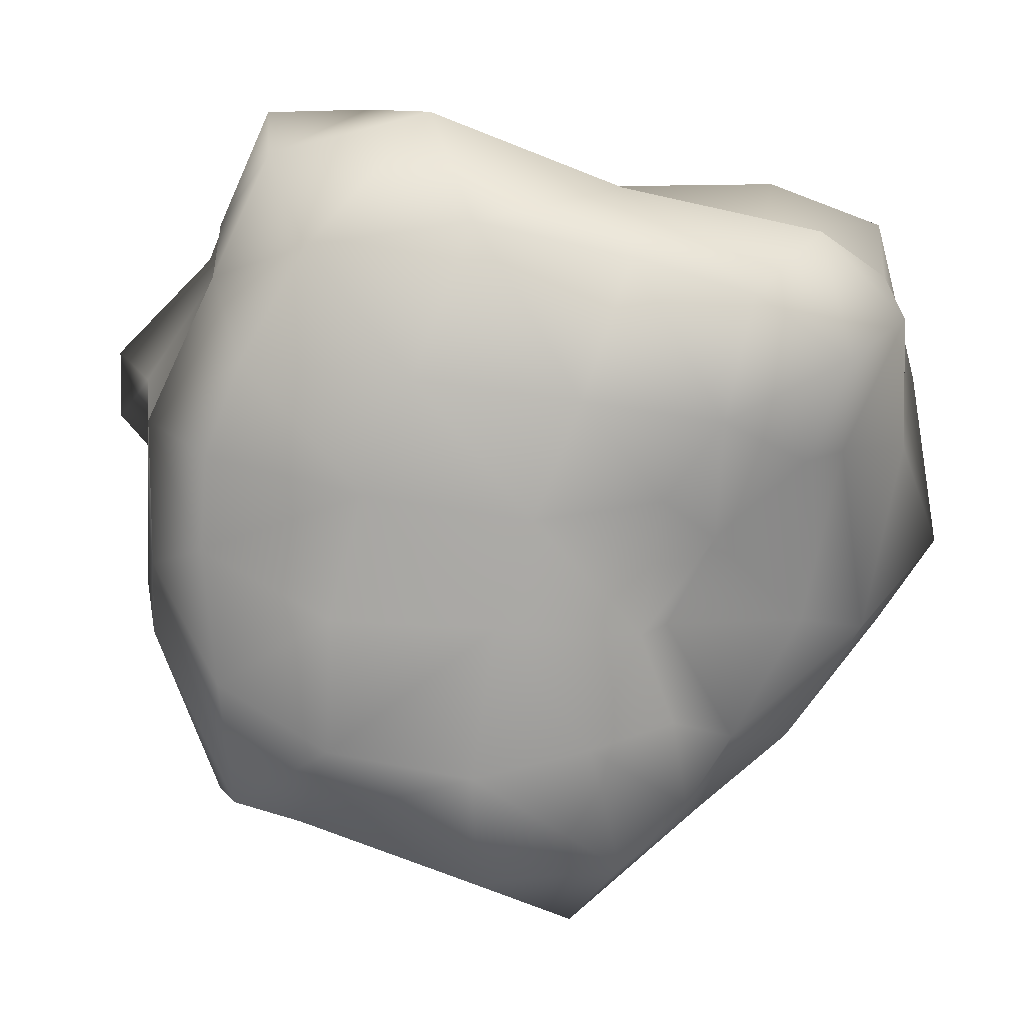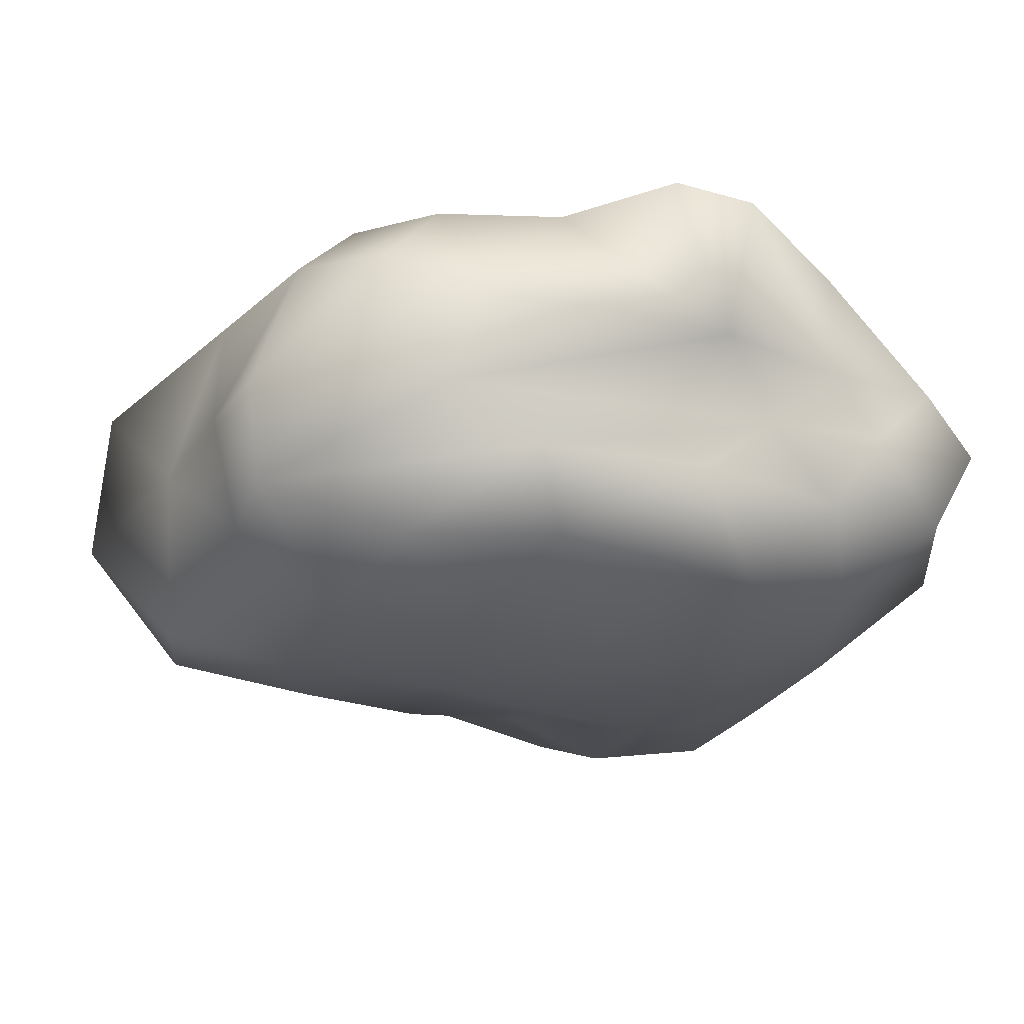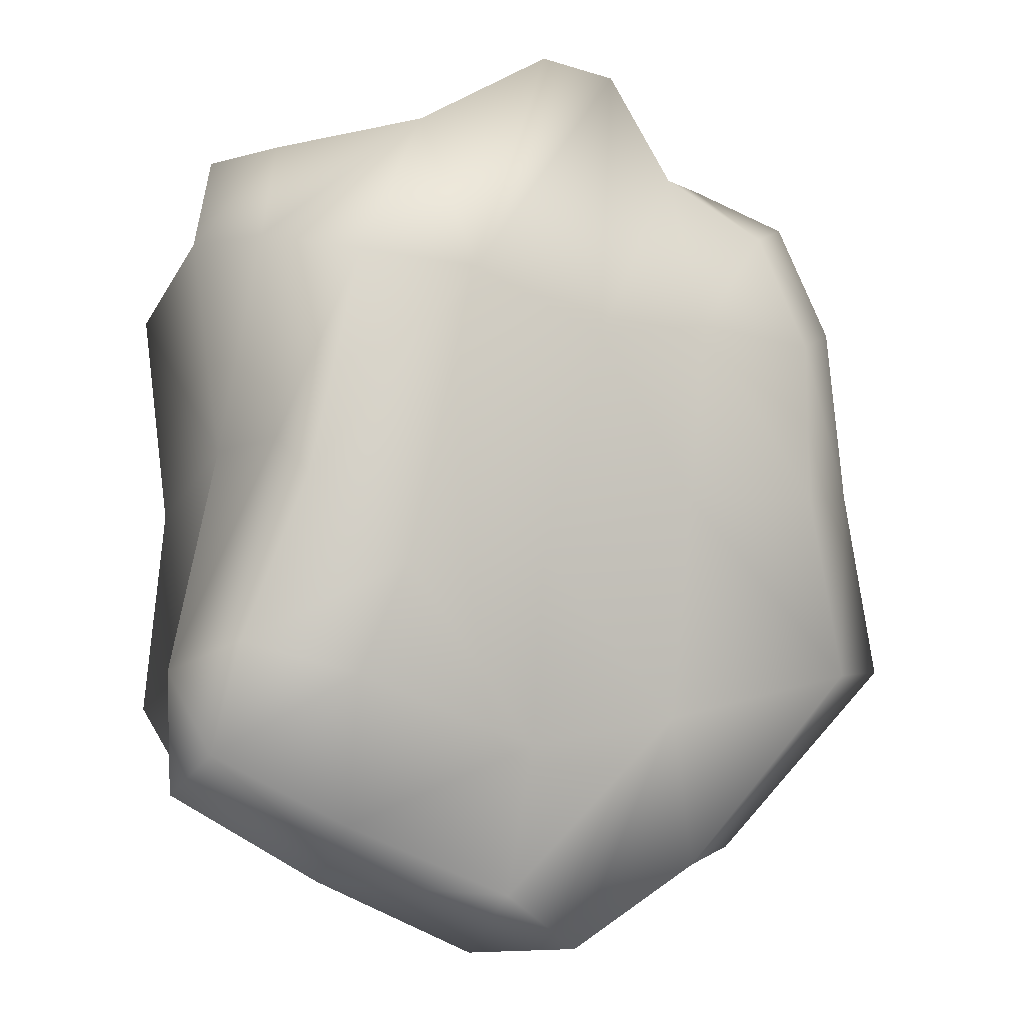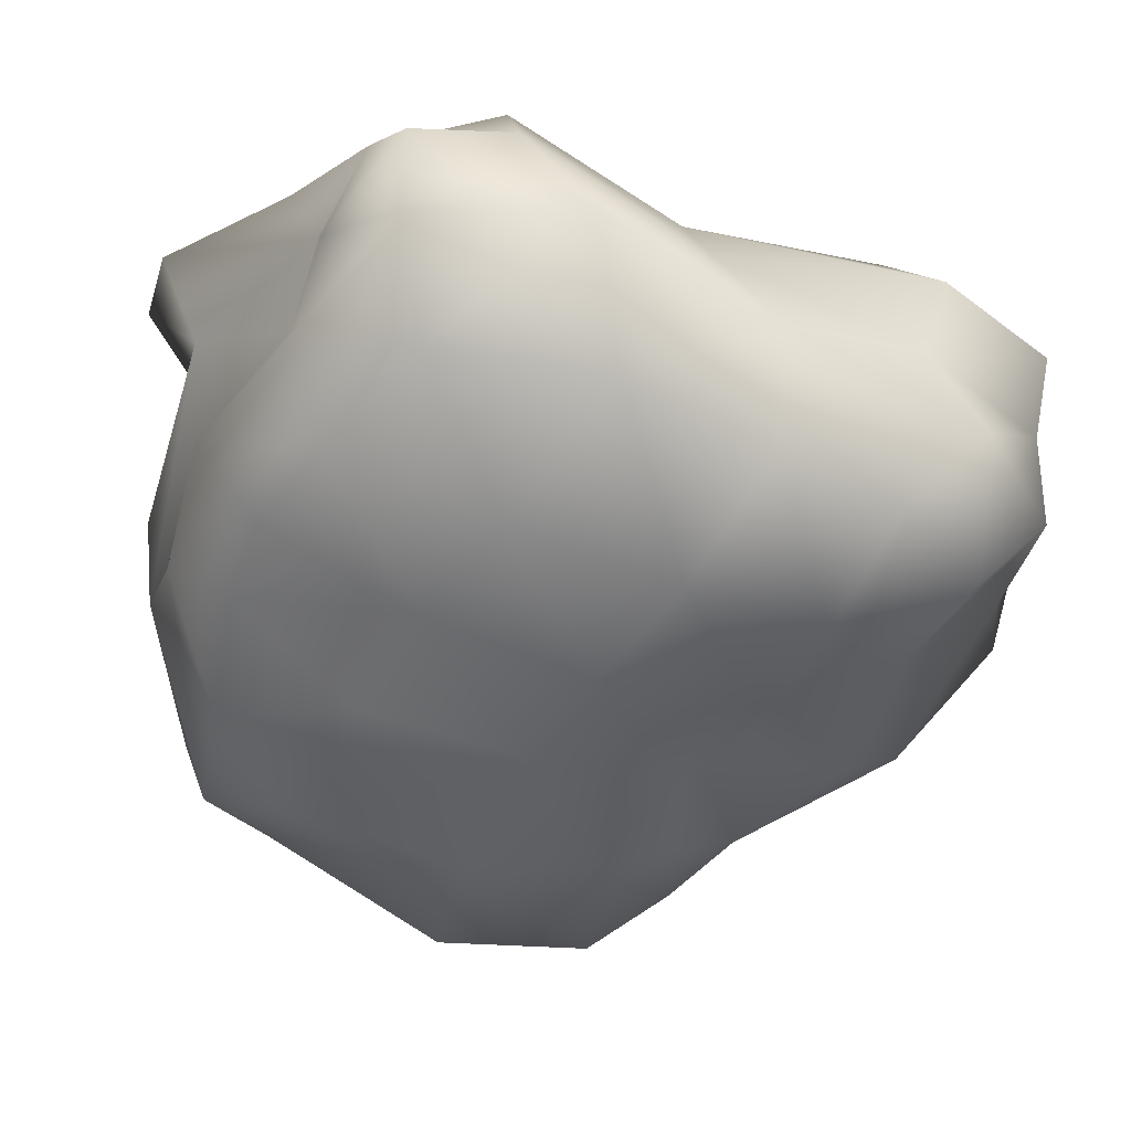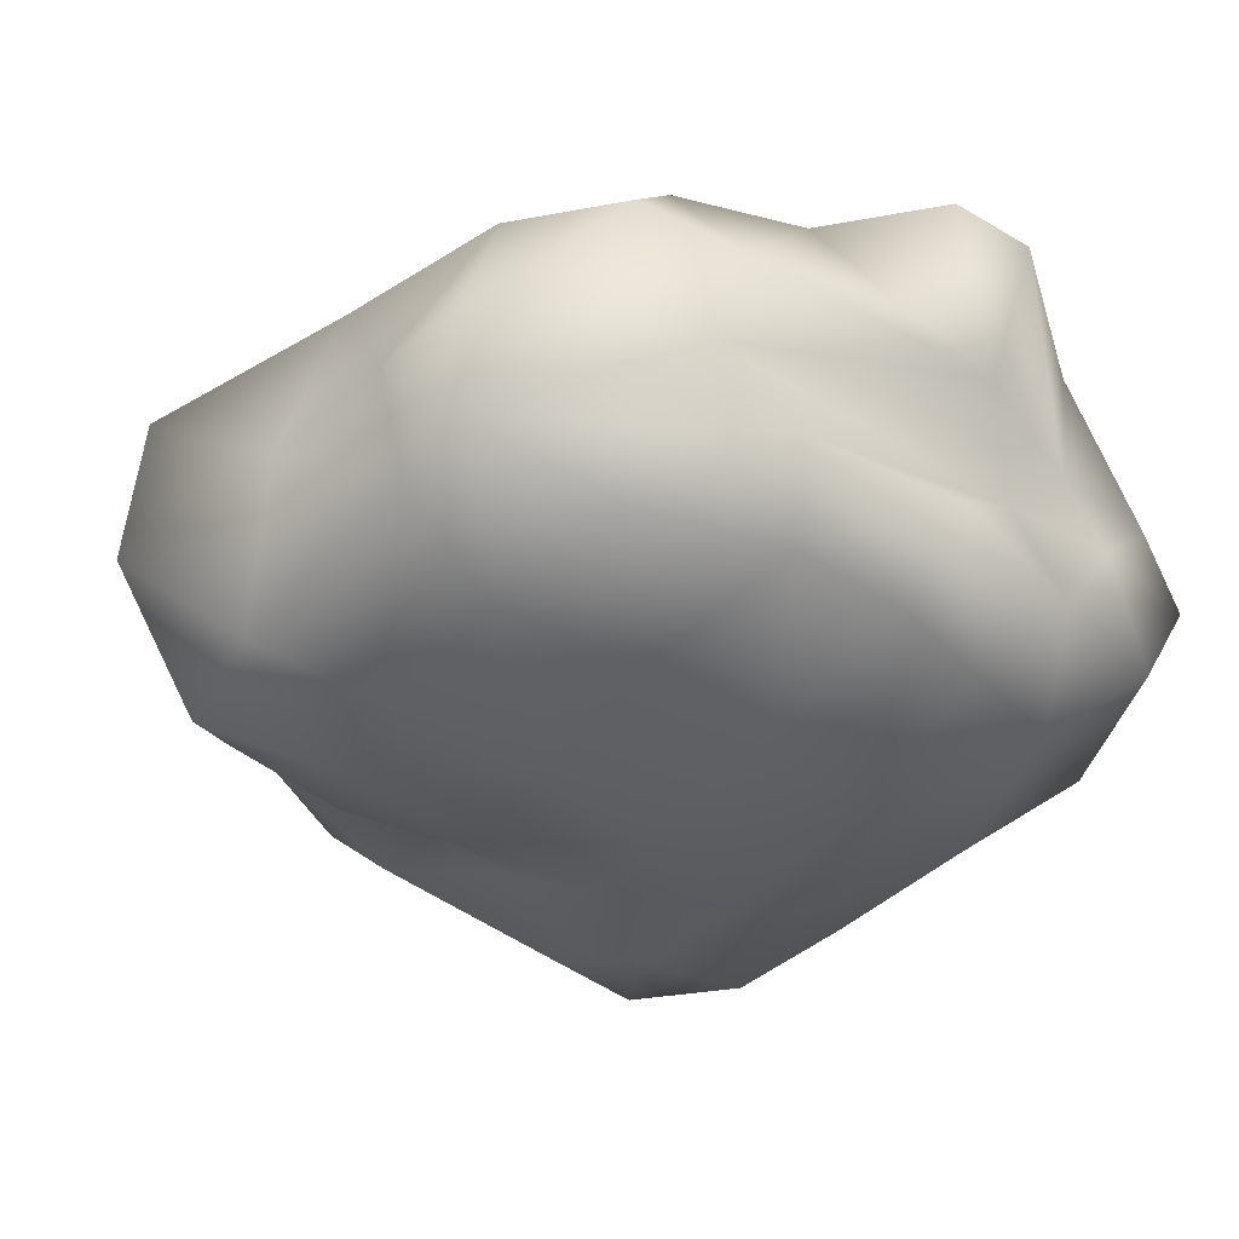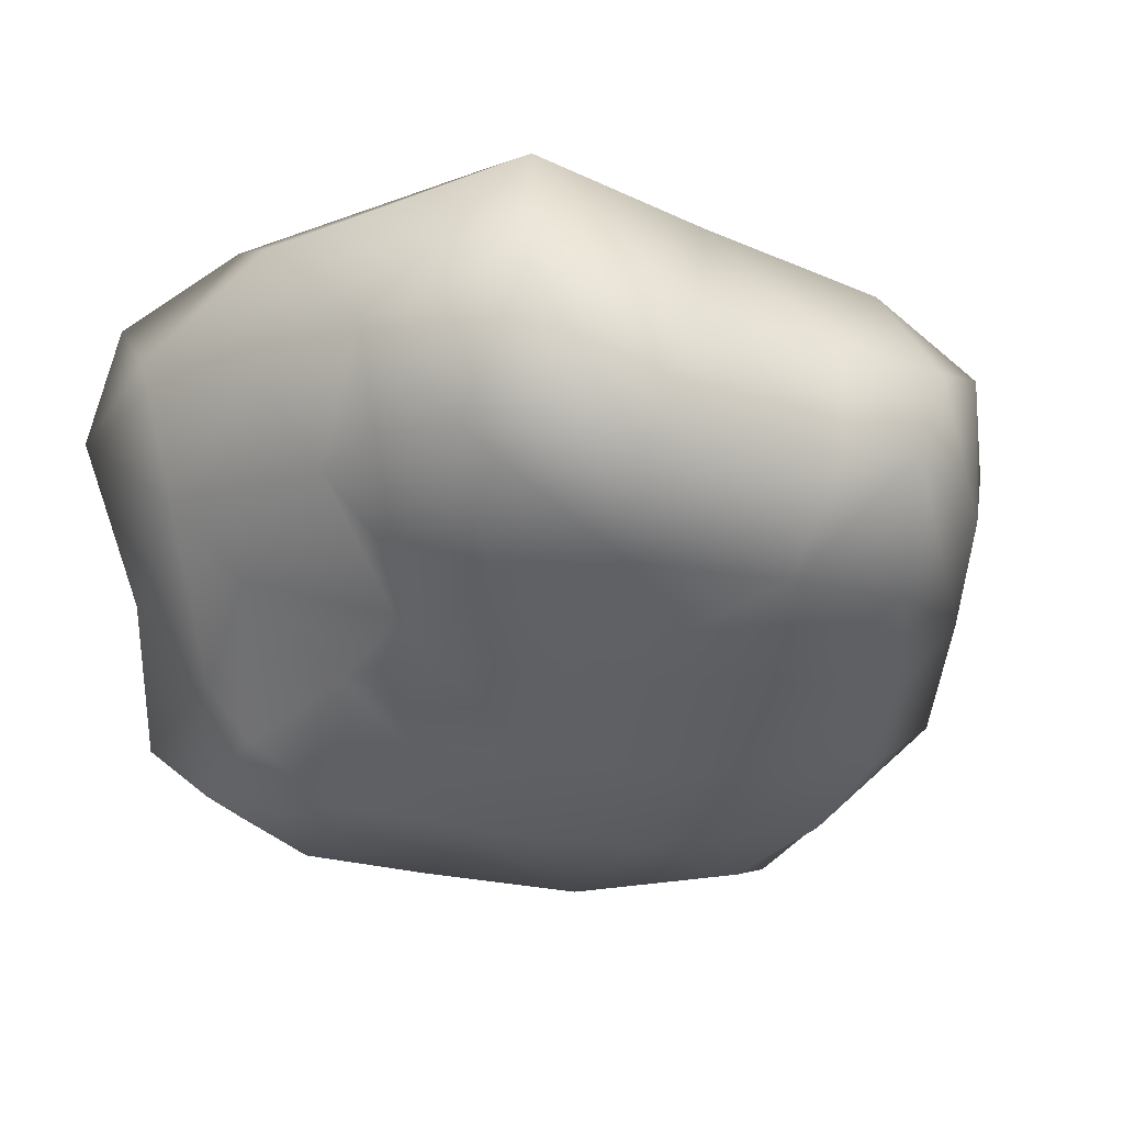
<metadata>
{"format":"obj","ext":"obj","renderer":"f3d","projection":"perspective","resolution":1024,"background":"white","views":[{"elev":-78.5,"azim":74.1,"up":"+Y"},{"elev":-22.2,"azim":-25.8,"up":"+Y"},{"elev":-4.5,"azim":156.9,"up":"+Z"},{"elev":-54.3,"azim":59.5,"up":"+Y"},{"elev":-37.5,"azim":-43.8,"up":"+Y"},{"elev":-40.9,"azim":-110.2,"up":"+Y"}]}
</metadata>
<code>
o Cube.001
v -0.6309 -0.2263 0.5923
v -0.5379 -0.058 1.154
v -1.052 -0.0646 0.9545
v -1.156 -0.2178 0.4595
v -0.6779 1.33 0.6982
v -1.176 1.281 0.6464
v -1.02 1.175 1.106
v -0.6103 1.148 1.328
v 1.116 1.068 0.981
v 0.8085 1.346 0.9021
v 0.444 1.033 1.514
v 0.9363 0.6775 1.426
v -0.9445 0.7436 1.392
v -1.282 0.884 1.218
v -1.719 0.9165 -0.6998
v -1.356 1.245 -0.7168
v -0.6819 1.18 -1.482
v -0.9745 0.9261 -1.431
v -0.751 0.1491 -1.123
v -0.3215 -0.0603 -0.702
v -0.6924 -0.1143 -0.8358
v -1.063 0.07452 -1.016
v -0.3597 -0.2197 -0.5967
v -0.4762 -0.274 -0.03739
v -1.095 -0.254 -0.1185
v -0.8624 -0.2192 -0.5371
v 0.5481 -0.2841 -0.6576
v 0.4804 -0.3121 -0.1111
v -0.01579 -0.3127 -0.06024
v 0.1728 -0.1885 -0.5325
v 0.3835 -0.2981 0.5332
v 0.2436 -0.1415 1.191
v -0.1546 -0.1145 1.229
v -0.1063 -0.2744 0.596
v 0.3428 1.371 0.8637
v -0.198 1.36 0.6308
v -0.3448 1.152 1.73
v -0.06528 1.103 1.796
v 0.8016 1.333 -0.7167
v 0.063 1.276 -0.9943
v 0.04611 1.352 -0.2537
v 0.6115 1.352 -0.2908
v -0.5442 1.29 -0.8894
v -1.177 1.303 0.009798
v -0.6033 1.344 -0.01128
v 1.348 0.1898 0.7468
v 1.267 0.6307 1.008
v 1.155 0.478 1.382
v 1.015 0.1835 1.313
v 1.324 0.1274 -0.8561
v 1.267 0.6002 -0.6897
v 1.175 0.6925 0.169
v 1.269 0.2411 -0.06388
v 1.424 0.8972 -0.707
v 1.232 1.217 -0.5945
v 0.9754 1.247 0.0479
v 1.051 1.069 0.1975
v -0.7067 0.1906 1.347
v -1.044 0.4029 1.29
v -1.648 0.452 0.8536
v -1.571 0.1103 0.7707
v 0.4943 0.1534 1.399
v 0.667 0.4399 1.449
v 0.2601 0.4526 1.365
v -0.1351 0.1567 1.505
v 0.5242 0.6914 1.41
v -0.06687 0.6521 1.602
v -1.346 -0.0787 -0.8081
v -1.76 0.3196 -0.7246
v -1.186 0.4816 -1.134
v -1.55 0.03351 0.4876
v -1.646 0.4626 0.459
v -1.649 0.4298 -0.06403
v -1.548 -0.1538 -0.2556
v -1.434 1.017 0.7468
v -1.483 1.069 0.04533
v -0.2632 0.9168 -1.717
v -0.7755 0.4976 -1.403
v 0.802 0.8503 -1.529
v 0.5563 0.4493 -1.497
v -0.1998 0.3368 -1.536
v 0.1532 0.8392 -1.832
v 0.5127 0.1147 -1.198
v 0.4689 -0.1429 -1.027
v 0.06727 -0.07271 -0.7835
v -0.1805 0.06095 -1.234
v 0.8969 -0.1167 -1.078
v 1.042 -0.1905 -0.6379
v 1.045 -0.1576 -0.148
v 1.009 -0.1265 0.4703
v 0.7363 -0.07603 1.067
v 1.304 1.084 -1.024
v 0.7705 1.122 -1.3
v 0.1053 1.127 -1.585
v -0.175 1.147 -1.801
v 1.081 0.1751 -1.288
v 1.2 0.5382 -1.222
v 1.386 0.8076 -1.182
f 1 2 3
f 5 6 7
f 9 10 11
f 13 8 7
f 16 17 18
f 19 20 21
f 24 25 26
f 28 29 30
f 32 33 34
f 35 36 37
f 40 41 42
f 16 44 45
f 47 48 49
f 51 52 53
f 55 56 57
f 59 60 61
f 62 63 64
f 38 37 67
f 68 69 70
f 71 72 73
f 6 44 76
f 78 70 18
f 80 81 82
f 84 85 86
f 24 1 4
f 34 1 24
f 34 33 2
f 36 5 8
f 45 5 36
f 44 6 5
f 47 9 12
f 52 57 9
f 57 56 10
f 59 13 14
f 67 13 59
f 67 37 8
f 15 18 70
f 73 76 15
f 76 44 16
f 19 22 70
f 81 86 19
f 86 85 20
f 23 26 21
f 85 30 23
f 29 24 23
f 27 30 85
f 87 88 27
f 89 28 27
f 31 34 29
f 90 31 28
f 91 32 31
f 35 38 11
f 56 42 35
f 41 36 35
f 55 39 42
f 92 93 39
f 93 94 40
f 43 45 41
f 94 95 43
f 17 16 43
f 46 49 91
f 53 46 90
f 52 47 46
f 88 50 53
f 87 96 50
f 97 51 50
f 54 57 52
f 98 54 51
f 92 55 54
f 58 61 3
f 65 58 2
f 64 59 58
f 32 62 65
f 91 49 62
f 49 48 63
f 66 67 64
f 12 66 63
f 11 38 66
f 26 68 22
f 25 74 68
f 74 73 69
f 71 74 25
f 61 71 4
f 61 60 72
f 72 75 76
f 60 14 75
f 7 6 75
f 77 18 17
f 82 77 95
f 81 78 77
f 79 82 94
f 98 79 93
f 97 80 79
f 83 86 81
f 96 83 80
f 87 84 83
f 4 1 3
f 8 5 7
f 12 9 11
f 14 13 7
f 15 16 18
f 22 19 21
f 23 24 26
f 27 28 30
f 31 32 34
f 38 35 37
f 39 40 42
f 43 16 45
f 46 47 49
f 50 51 53
f 54 55 57
f 58 59 61
f 65 62 64
f 66 38 67
f 22 68 70
f 74 71 73
f 75 6 76
f 77 78 18
f 79 80 82
f 83 84 86
f 25 24 4
f 29 34 24
f 1 34 2
f 37 36 8
f 41 45 36
f 45 44 5
f 48 47 12
f 47 52 9
f 9 57 10
f 60 59 14
f 64 67 59
f 13 67 8
f 69 15 70
f 69 73 15
f 15 76 16
f 78 19 70
f 78 81 19
f 19 86 20
f 20 23 21
f 20 85 23
f 30 29 23
f 84 27 85
f 84 87 27
f 88 89 27
f 28 31 29
f 89 90 28
f 90 91 31
f 10 35 11
f 10 56 35
f 42 41 35
f 56 55 42
f 55 92 39
f 39 93 40
f 40 43 41
f 40 94 43
f 95 17 43
f 90 46 91
f 89 53 90
f 53 52 46
f 89 88 53
f 88 87 50
f 96 97 50
f 51 54 52
f 97 98 51
f 98 92 54
f 2 58 3
f 33 65 2
f 65 64 58
f 33 32 65
f 32 91 62
f 62 49 63
f 63 66 64
f 48 12 63
f 12 11 66
f 21 26 22
f 26 25 68
f 68 74 69
f 4 71 25
f 3 61 4
f 71 61 72
f 73 72 76
f 72 60 75
f 14 7 75
f 95 77 17
f 94 82 95
f 82 81 77
f 93 79 94
f 92 98 93
f 98 97 79
f 80 83 81
f 97 96 80
f 96 87 83

</code>
